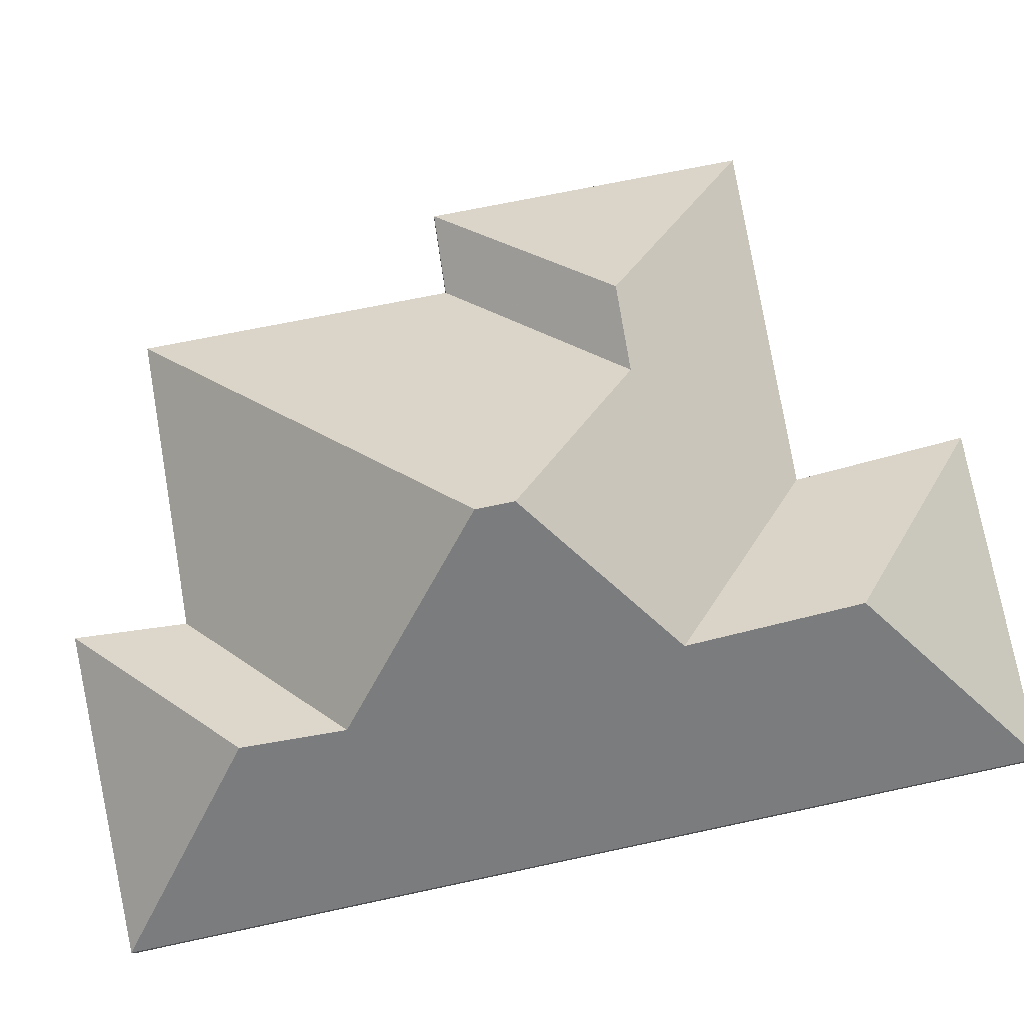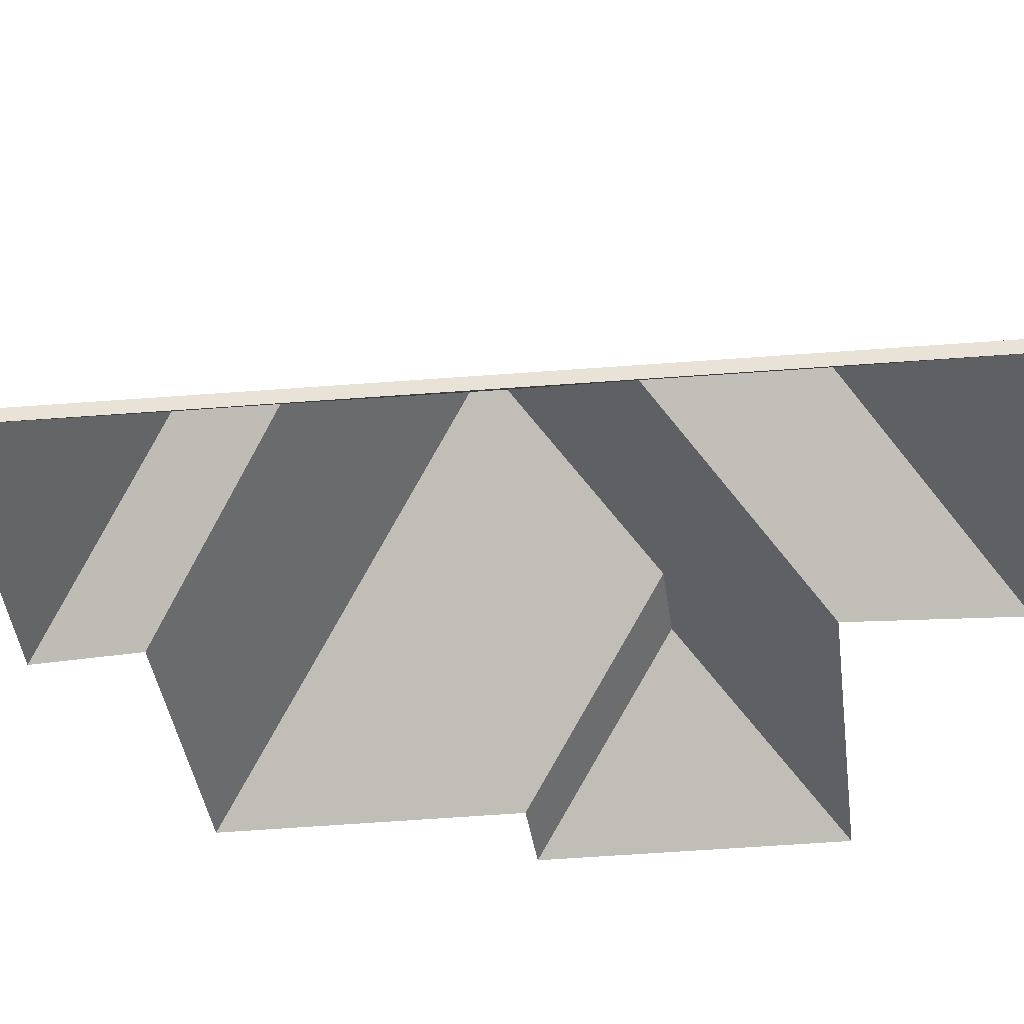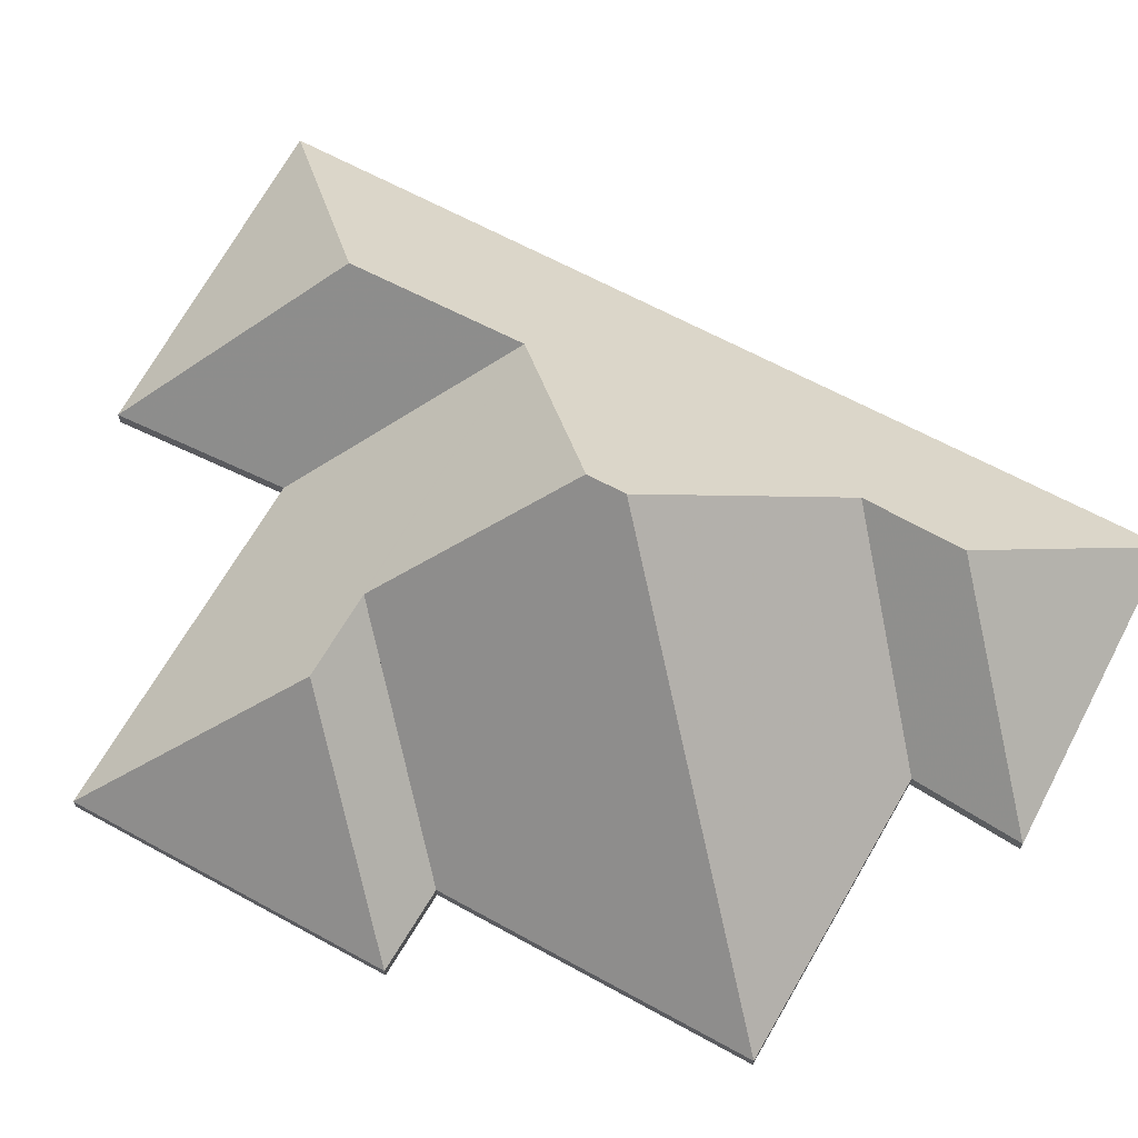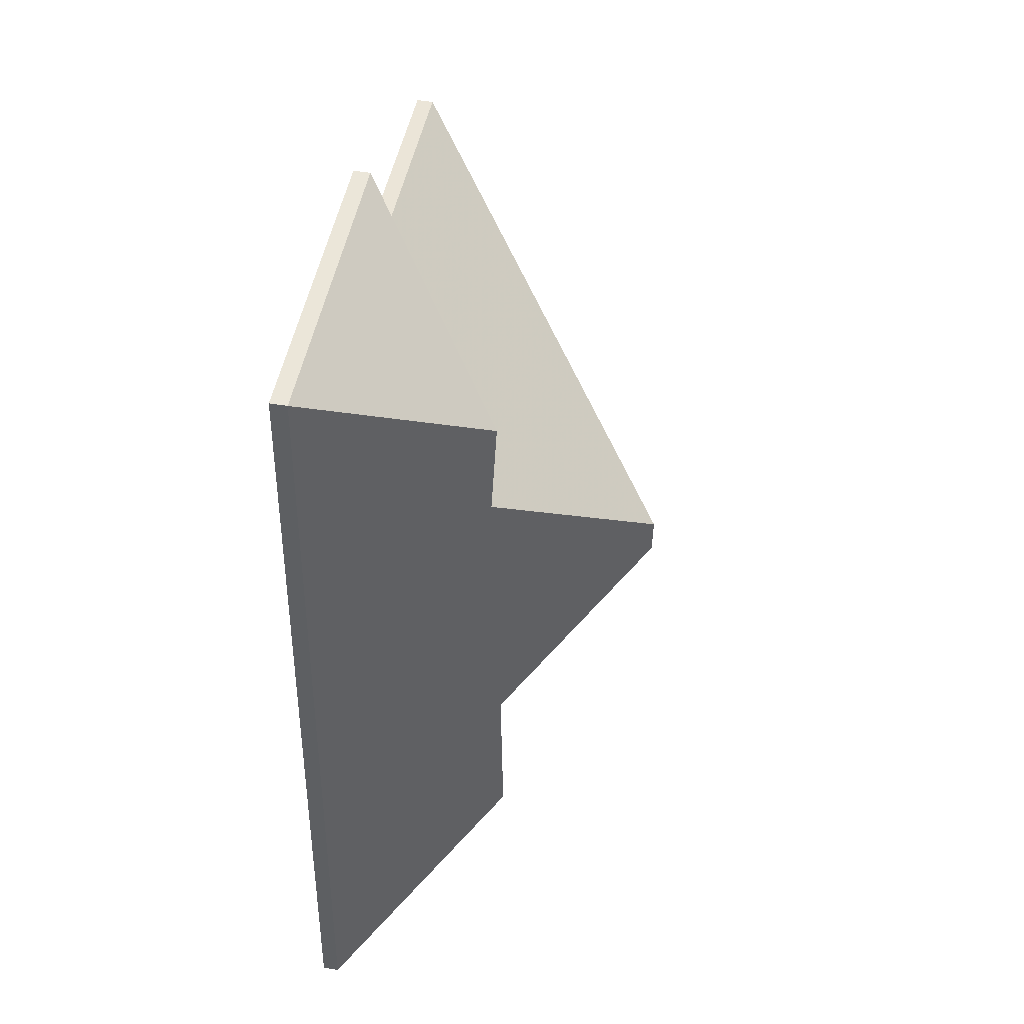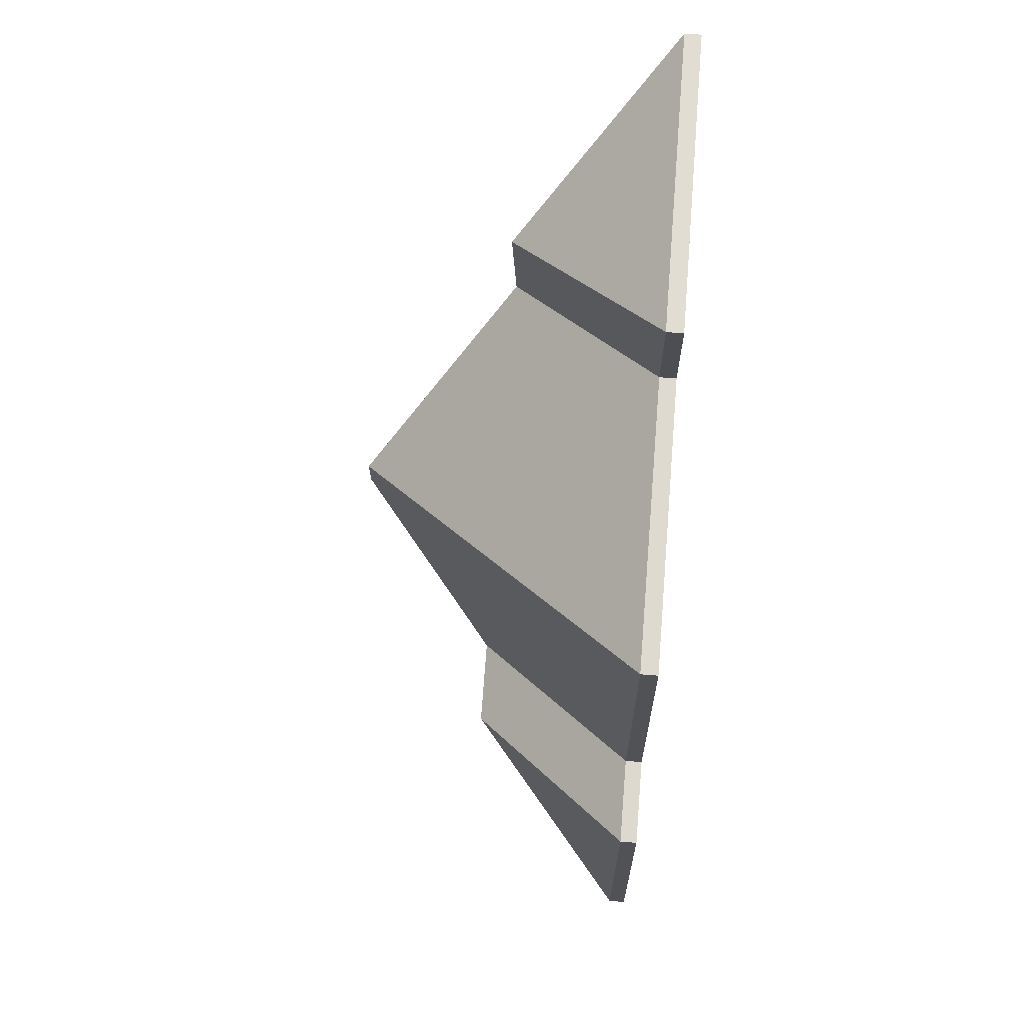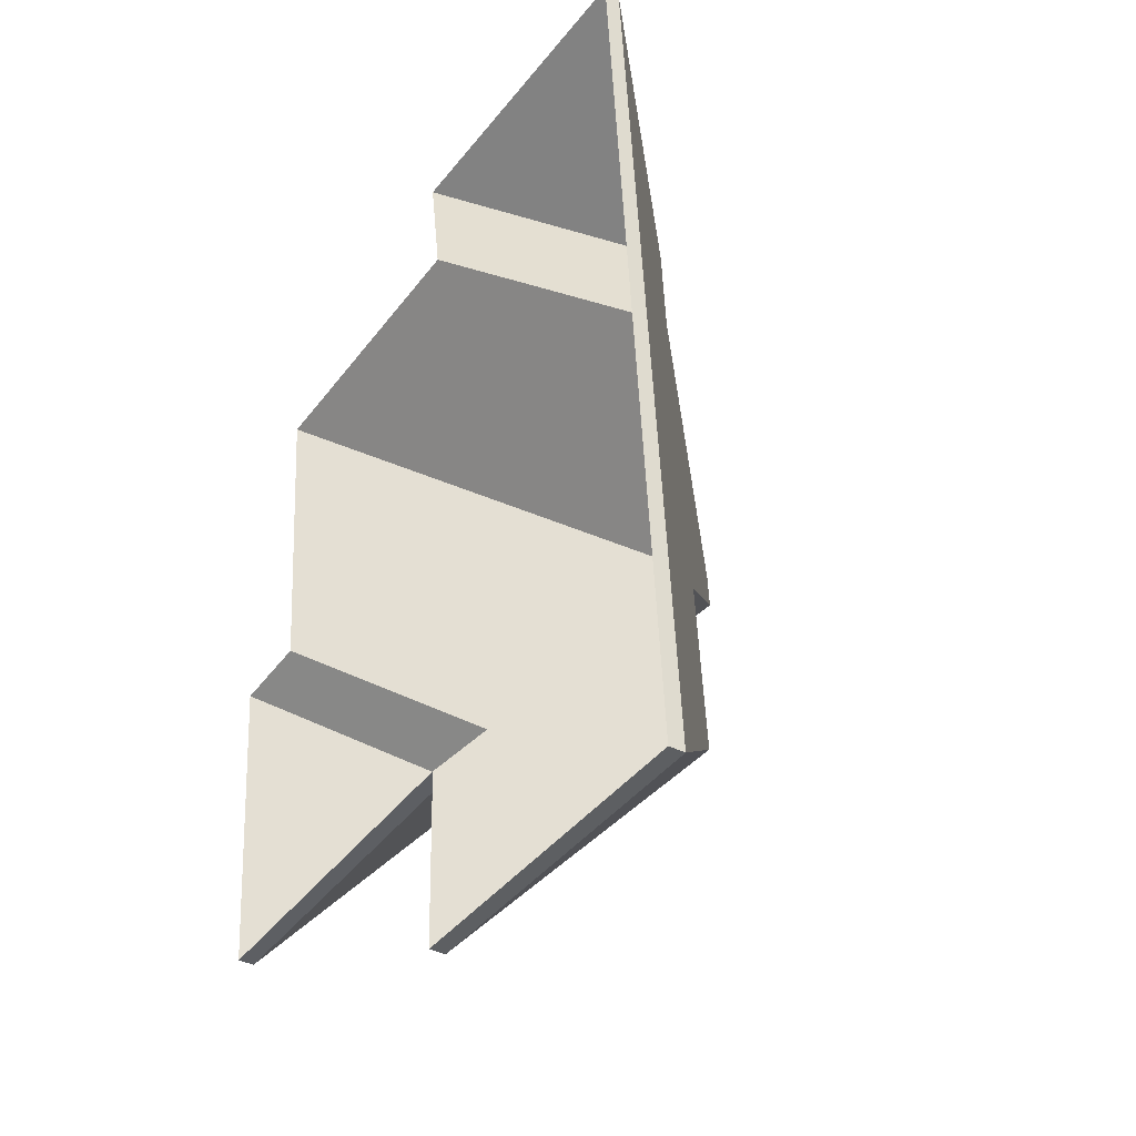
<metadata>
{"format":"obj","ext":"obj","renderer":"f3d","projection":"perspective","resolution":1024,"background":"white","views":[{"elev":77.4,"azim":73.8,"up":"+Y"},{"elev":-42.2,"azim":91.2,"up":"+Y"},{"elev":68.7,"azim":-66.4,"up":"+Y"},{"elev":51.5,"azim":100.2,"up":"+Z"},{"elev":64.0,"azim":-85.3,"up":"+Z"},{"elev":-36.0,"azim":55.1,"up":"+Z"}]}
</metadata>
<code>
v -2.13 0.006807 -2.292
v -2.102 -0.01939 -2.316
v -2.102 -0.02202 -2.316
v -2.13 0.004174 -2.292
v -2.131 0.006169 -2.264
v -2.13 0.006807 -2.292
v -2.13 0.004174 -2.292
v -2.131 0.003535 -2.264
v -2.155 0.02837 -2.244
v -2.131 0.006169 -2.264
v -2.131 0.003535 -2.264
v -2.155 0.02573 -2.244
v -2.155 0.02841 -2.238
v -2.155 0.02837 -2.244
v -2.155 0.02573 -2.244
v -2.155 0.02578 -2.238
v -2.133 0.004535 -2.212
v -2.155 0.02841 -2.238
v -2.155 0.02578 -2.238
v -2.133 0.001901 -2.212
v -2.135 0.005151 -2.196
v -2.133 0.004535 -2.212
v -2.133 0.001901 -2.212
v -2.135 0.002518 -2.196
v -2.102 -0.01939 -2.316
v -2.112 -0.01939 -2.169
v -2.112 -0.02202 -2.169
v -2.102 -0.02202 -2.316
v -2.112 -0.01939 -2.169
v -2.135 0.005151 -2.196
v -2.135 0.002518 -2.196
v -2.112 -0.02202 -2.169
v -2.131 0.006169 -2.264
v -2.155 0.02837 -2.244
v -2.155 0.02841 -2.238
v -2.133 0.004535 -2.212
v -2.13 0.006807 -2.292
v -2.102 -0.01939 -2.316
v -2.112 -0.01939 -2.169
v -2.135 0.005151 -2.196
v -2.155 0.02578 -2.238
v -2.155 0.02573 -2.244
v -2.131 0.003535 -2.264
v -2.133 0.001901 -2.212
v -2.13 0.004174 -2.292
v -2.112 -0.02202 -2.169
v -2.135 0.002518 -2.196
v -2.102 -0.02202 -2.316
v -2.13 0.006807 -2.292
v -2.155 -0.01939 -2.32
v -2.155 -0.02202 -2.32
v -2.13 0.004174 -2.292
v -2.155 -0.01939 -2.32
v -2.102 -0.01939 -2.316
v -2.102 -0.02202 -2.316
v -2.155 -0.02202 -2.32
v -2.102 -0.01939 -2.316
v -2.13 0.006807 -2.292
v -2.13 0.004174 -2.292
v -2.102 -0.02202 -2.316
v -2.155 -0.01939 -2.32
v -2.13 0.006807 -2.292
v -2.102 -0.01939 -2.316
v -2.102 -0.02202 -2.316
v -2.13 0.004174 -2.292
v -2.155 -0.02202 -2.32
v -2.131 0.006169 -2.264
v -2.156 -0.01939 -2.292
v -2.156 -0.02202 -2.292
v -2.131 0.003535 -2.264
v -2.13 0.006807 -2.292
v -2.131 0.006169 -2.264
v -2.131 0.003535 -2.264
v -2.13 0.004174 -2.292
v -2.156 -0.01939 -2.292
v -2.155 -0.01939 -2.32
v -2.155 -0.02202 -2.32
v -2.156 -0.02202 -2.292
v -2.155 -0.01939 -2.32
v -2.13 0.006807 -2.292
v -2.13 0.004174 -2.292
v -2.155 -0.02202 -2.32
v -2.131 0.006169 -2.264
v -2.13 0.006807 -2.292
v -2.155 -0.01939 -2.32
v -2.156 -0.01939 -2.292
v -2.155 -0.02202 -2.32
v -2.13 0.004174 -2.292
v -2.131 0.003535 -2.264
v -2.156 -0.02202 -2.292
v -2.163 -0.01939 -2.173
v -2.161 -0.01939 -2.191
v -2.161 -0.02202 -2.191
v -2.163 -0.02202 -2.173
v -2.135 0.005151 -2.196
v -2.163 -0.01939 -2.173
v -2.163 -0.02202 -2.173
v -2.135 0.002518 -2.196
v -2.133 0.004535 -2.212
v -2.135 0.005151 -2.196
v -2.135 0.002518 -2.196
v -2.133 0.001901 -2.212
v -2.161 -0.01939 -2.191
v -2.133 0.004535 -2.212
v -2.133 0.001901 -2.212
v -2.161 -0.02202 -2.191
v -2.135 0.005151 -2.196
v -2.133 0.004535 -2.212
v -2.161 -0.01939 -2.191
v -2.163 -0.01939 -2.173
v -2.161 -0.02202 -2.191
v -2.133 0.001901 -2.212
v -2.135 0.002518 -2.196
v -2.163 -0.02202 -2.173
v -2.135 0.005151 -2.196
v -2.112 -0.01939 -2.169
v -2.112 -0.02202 -2.169
v -2.135 0.002518 -2.196
v -2.112 -0.01939 -2.169
v -2.163 -0.01939 -2.173
v -2.163 -0.02202 -2.173
v -2.112 -0.02202 -2.169
v -2.163 -0.01939 -2.173
v -2.135 0.005151 -2.196
v -2.135 0.002518 -2.196
v -2.163 -0.02202 -2.173
v -2.112 -0.01939 -2.169
v -2.135 0.005151 -2.196
v -2.163 -0.01939 -2.173
v -2.163 -0.02202 -2.173
v -2.135 0.002518 -2.196
v -2.112 -0.02202 -2.169
v -2.155 0.02841 -2.238
v -2.207 -0.01939 -2.196
v -2.207 -0.02202 -2.196
v -2.155 0.02578 -2.238
v -2.207 -0.01939 -2.196
v -2.202 -0.01939 -2.246
v -2.202 -0.02202 -2.246
v -2.207 -0.02202 -2.196
v -2.155 0.02837 -2.244
v -2.155 0.02841 -2.238
v -2.155 0.02578 -2.238
v -2.155 0.02573 -2.244
v -2.174 0.006501 -2.269
v -2.155 0.02837 -2.244
v -2.155 0.02573 -2.244
v -2.174 0.003867 -2.269
v -2.202 -0.01939 -2.246
v -2.174 0.006501 -2.269
v -2.174 0.003867 -2.269
v -2.202 -0.02202 -2.246
v -2.155 0.02837 -2.244
v -2.174 0.006501 -2.269
v -2.202 -0.01939 -2.246
v -2.207 -0.01939 -2.196
v -2.155 0.02841 -2.238
v -2.202 -0.02202 -2.246
v -2.174 0.003867 -2.269
v -2.155 0.02573 -2.244
v -2.155 0.02578 -2.238
v -2.207 -0.02202 -2.196
v -2.133 0.004535 -2.212
v -2.161 -0.01939 -2.191
v -2.161 -0.02202 -2.191
v -2.133 0.001901 -2.212
v -2.155 0.02841 -2.238
v -2.133 0.004535 -2.212
v -2.133 0.001901 -2.212
v -2.155 0.02578 -2.238
v -2.161 -0.01939 -2.191
v -2.207 -0.01939 -2.196
v -2.207 -0.02202 -2.196
v -2.161 -0.02202 -2.191
v -2.207 -0.01939 -2.196
v -2.155 0.02841 -2.238
v -2.155 0.02578 -2.238
v -2.207 -0.02202 -2.196
v -2.133 0.004535 -2.212
v -2.155 0.02841 -2.238
v -2.207 -0.01939 -2.196
v -2.161 -0.01939 -2.191
v -2.207 -0.02202 -2.196
v -2.155 0.02578 -2.238
v -2.133 0.001901 -2.212
v -2.161 -0.02202 -2.191
v -2.188 0.006376 -2.27
v -2.211 -0.01939 -2.299
v -2.211 -0.02202 -2.299
v -2.188 0.003742 -2.27
v -2.174 0.006501 -2.269
v -2.188 0.006376 -2.27
v -2.188 0.003742 -2.27
v -2.174 0.003867 -2.269
v -2.211 -0.01939 -2.299
v -2.156 -0.01939 -2.292
v -2.156 -0.02202 -2.292
v -2.211 -0.02202 -2.299
v -2.155 0.02837 -2.244
v -2.174 0.006501 -2.269
v -2.174 0.003867 -2.269
v -2.155 0.02573 -2.244
v -2.131 0.006169 -2.264
v -2.155 0.02837 -2.244
v -2.155 0.02573 -2.244
v -2.131 0.003535 -2.264
v -2.156 -0.01939 -2.292
v -2.131 0.006169 -2.264
v -2.131 0.003535 -2.264
v -2.156 -0.02202 -2.292
v -2.174 0.006501 -2.269
v -2.155 0.02837 -2.244
v -2.131 0.006169 -2.264
v -2.188 0.006376 -2.27
v -2.211 -0.01939 -2.299
v -2.156 -0.01939 -2.292
v -2.131 0.003535 -2.264
v -2.155 0.02573 -2.244
v -2.174 0.003867 -2.269
v -2.188 0.003742 -2.27
v -2.156 -0.02202 -2.292
v -2.211 -0.02202 -2.299
v -2.188 0.006376 -2.27
v -2.216 -0.01939 -2.248
v -2.216 -0.02202 -2.248
v -2.188 0.003742 -2.27
v -2.216 -0.01939 -2.248
v -2.211 -0.01939 -2.299
v -2.211 -0.02202 -2.299
v -2.216 -0.02202 -2.248
v -2.211 -0.01939 -2.299
v -2.188 0.006376 -2.27
v -2.188 0.003742 -2.27
v -2.211 -0.02202 -2.299
v -2.216 -0.01939 -2.248
v -2.188 0.006376 -2.27
v -2.211 -0.01939 -2.299
v -2.211 -0.02202 -2.299
v -2.188 0.003742 -2.27
v -2.216 -0.02202 -2.248
v -2.188 0.006376 -2.27
v -2.174 0.006501 -2.269
v -2.174 0.003867 -2.269
v -2.188 0.003742 -2.27
v -2.174 0.006501 -2.269
v -2.202 -0.01939 -2.246
v -2.202 -0.02202 -2.246
v -2.174 0.003867 -2.269
v -2.202 -0.01939 -2.246
v -2.216 -0.01939 -2.248
v -2.216 -0.02202 -2.248
v -2.202 -0.02202 -2.246
v -2.216 -0.01939 -2.248
v -2.188 0.006376 -2.27
v -2.188 0.003742 -2.27
v -2.216 -0.02202 -2.248
v -2.174 0.006501 -2.269
v -2.188 0.006376 -2.27
v -2.216 -0.01939 -2.248
v -2.202 -0.01939 -2.246
v -2.216 -0.02202 -2.248
v -2.188 0.003742 -2.27
v -2.174 0.003867 -2.269
v -2.202 -0.02202 -2.246
f 1 2 3
f 1 3 4
f 5 6 7
f 5 7 8
f 9 10 11
f 9 11 12
f 13 14 15
f 13 15 16
f 17 18 19
f 17 19 20
f 21 22 23
f 21 23 24
f 25 26 27
f 25 27 28
f 29 30 31
f 29 31 32
f 33 34 35
f 33 35 36
f 37 33 36
f 38 37 36
f 38 36 39
f 39 36 40
f 41 42 43
f 44 41 43
f 44 43 45
f 46 47 44
f 46 44 48
f 48 44 45
f 49 50 51
f 49 51 52
f 53 54 55
f 53 55 56
f 57 58 59
f 57 59 60
f 61 62 63
f 64 65 66
f 67 68 69
f 67 69 70
f 71 72 73
f 71 73 74
f 75 76 77
f 75 77 78
f 79 80 81
f 79 81 82
f 83 84 85
f 83 85 86
f 87 88 89
f 87 89 90
f 91 92 93
f 91 93 94
f 95 96 97
f 95 97 98
f 99 100 101
f 99 101 102
f 103 104 105
f 103 105 106
f 107 108 109
f 107 109 110
f 111 112 113
f 111 113 114
f 115 116 117
f 115 117 118
f 119 120 121
f 119 121 122
f 123 124 125
f 123 125 126
f 127 128 129
f 130 131 132
f 133 134 135
f 133 135 136
f 137 138 139
f 137 139 140
f 141 142 143
f 141 143 144
f 145 146 147
f 145 147 148
f 149 150 151
f 149 151 152
f 153 154 155
f 153 155 156
f 153 156 157
f 158 159 160
f 158 160 161
f 158 161 162
f 163 164 165
f 163 165 166
f 167 168 169
f 167 169 170
f 171 172 173
f 171 173 174
f 175 176 177
f 175 177 178
f 179 180 181
f 179 181 182
f 183 184 185
f 183 185 186
f 187 188 189
f 187 189 190
f 191 192 193
f 191 193 194
f 195 196 197
f 195 197 198
f 199 200 201
f 199 201 202
f 203 204 205
f 203 205 206
f 207 208 209
f 207 209 210
f 211 212 213
f 214 211 213
f 215 214 213
f 215 213 216
f 217 218 219
f 217 219 220
f 221 217 222
f 222 217 220
f 223 224 225
f 223 225 226
f 227 228 229
f 227 229 230
f 231 232 233
f 231 233 234
f 235 236 237
f 238 239 240
f 241 242 243
f 241 243 244
f 245 246 247
f 245 247 248
f 249 250 251
f 249 251 252
f 253 254 255
f 253 255 256
f 257 258 259
f 257 259 260
f 261 262 263
f 261 263 264

</code>
